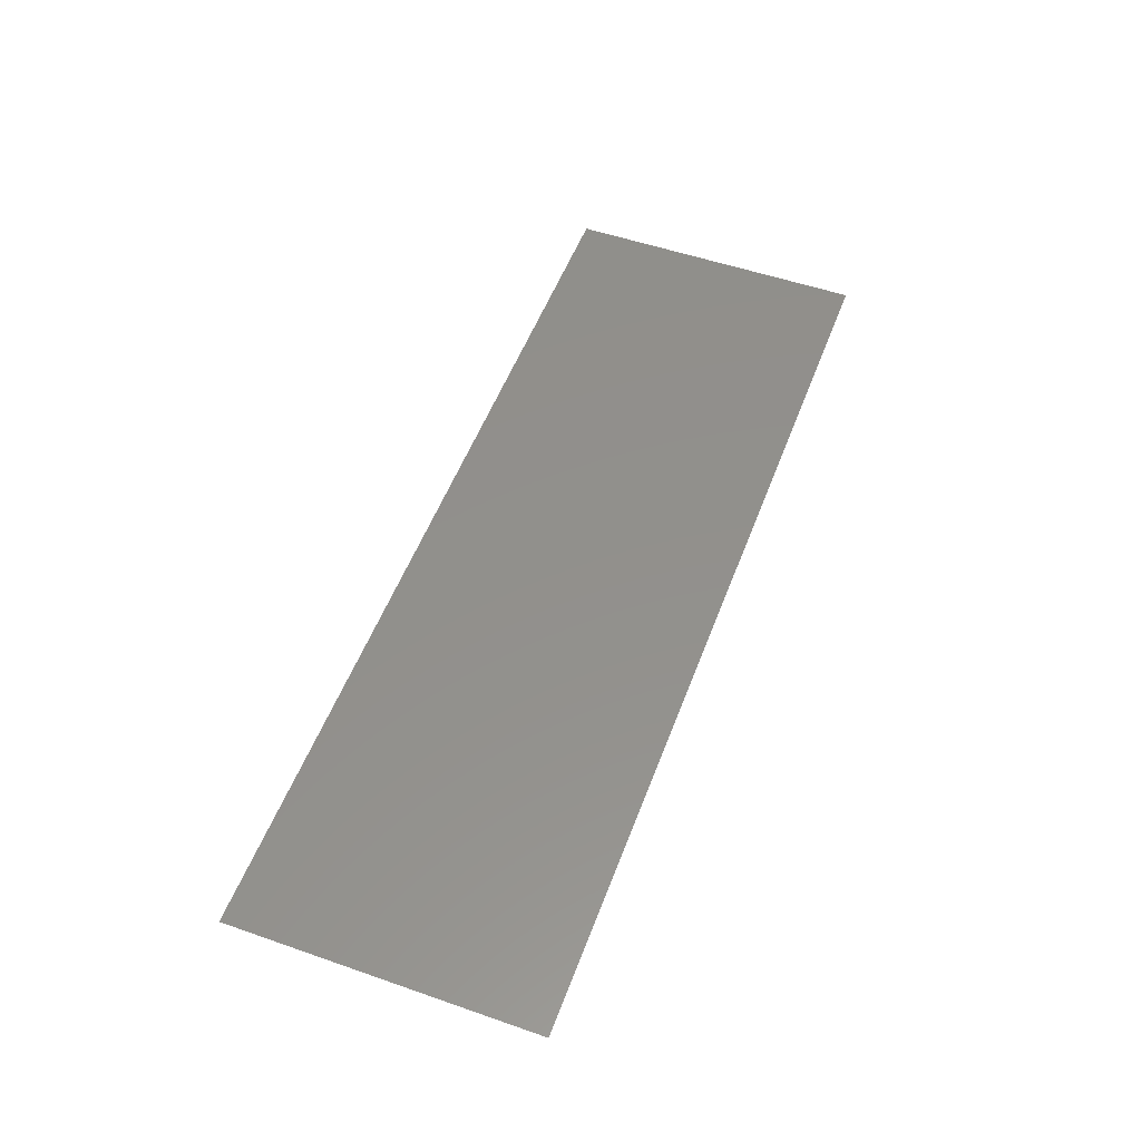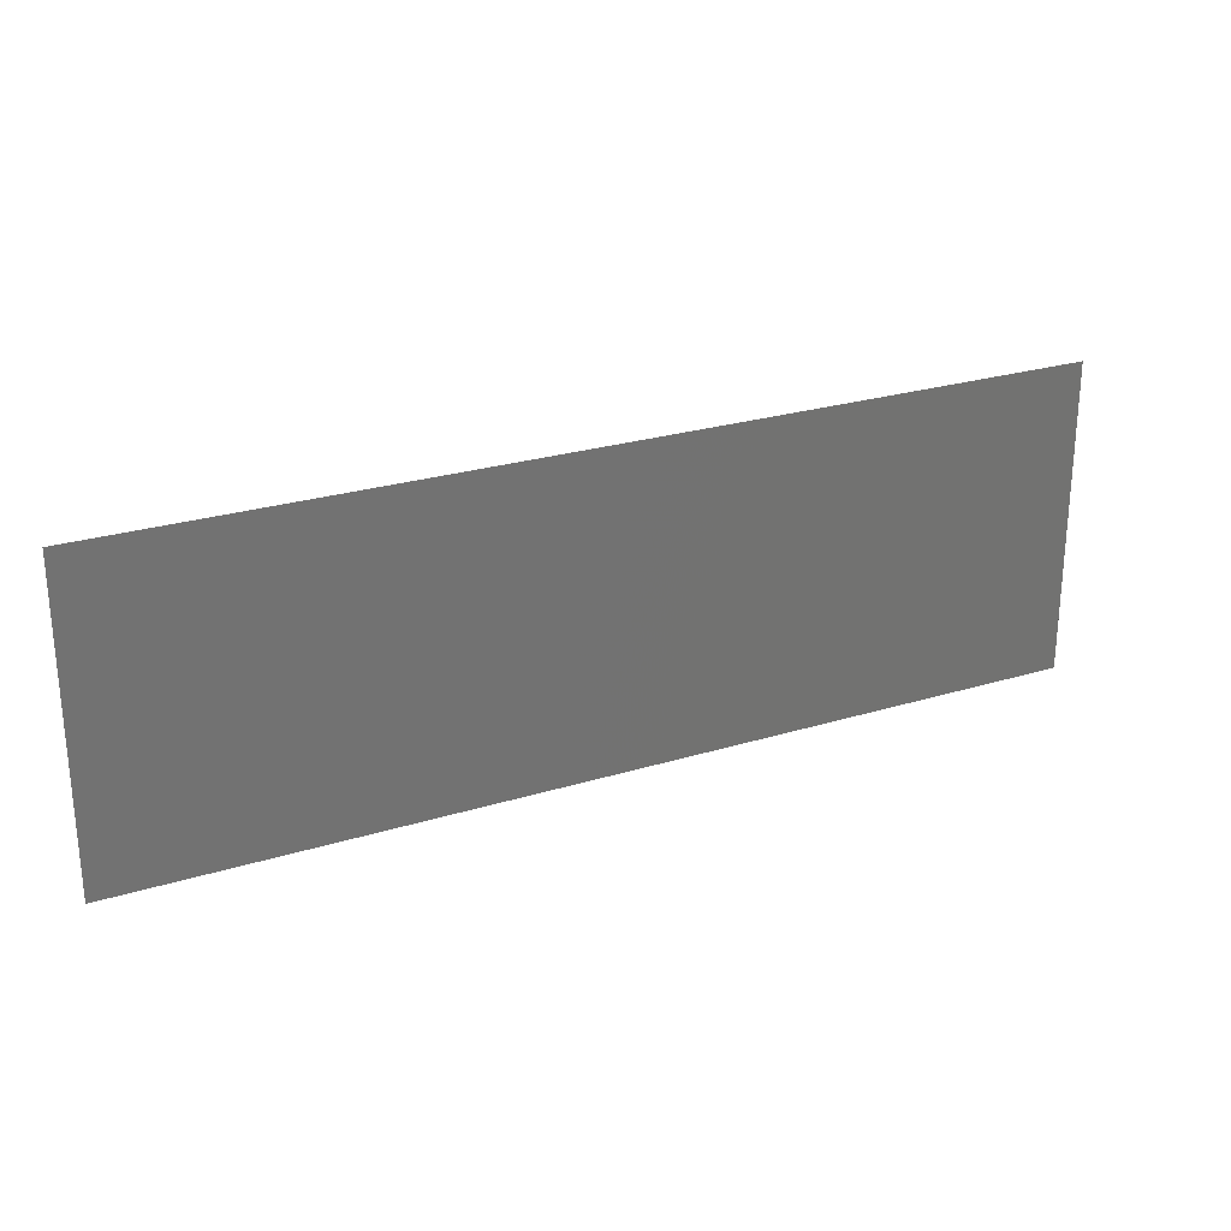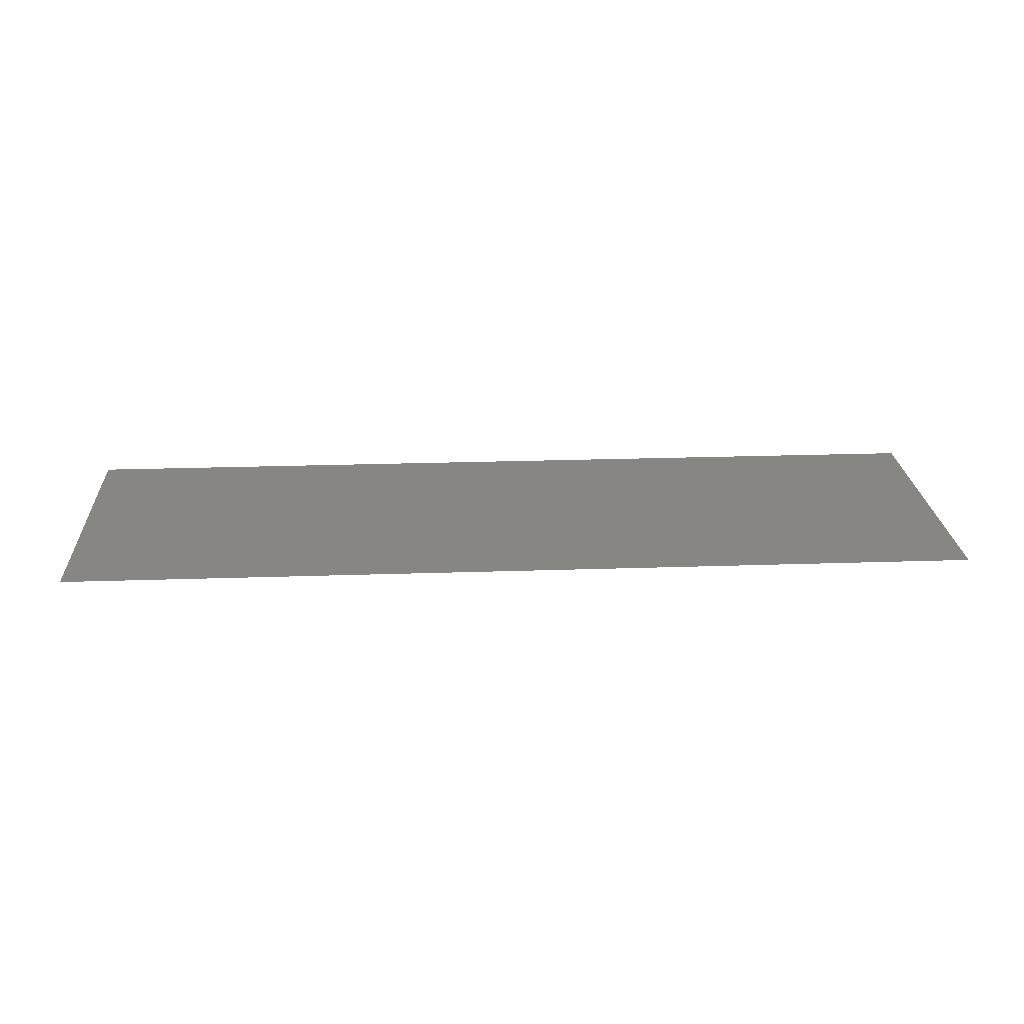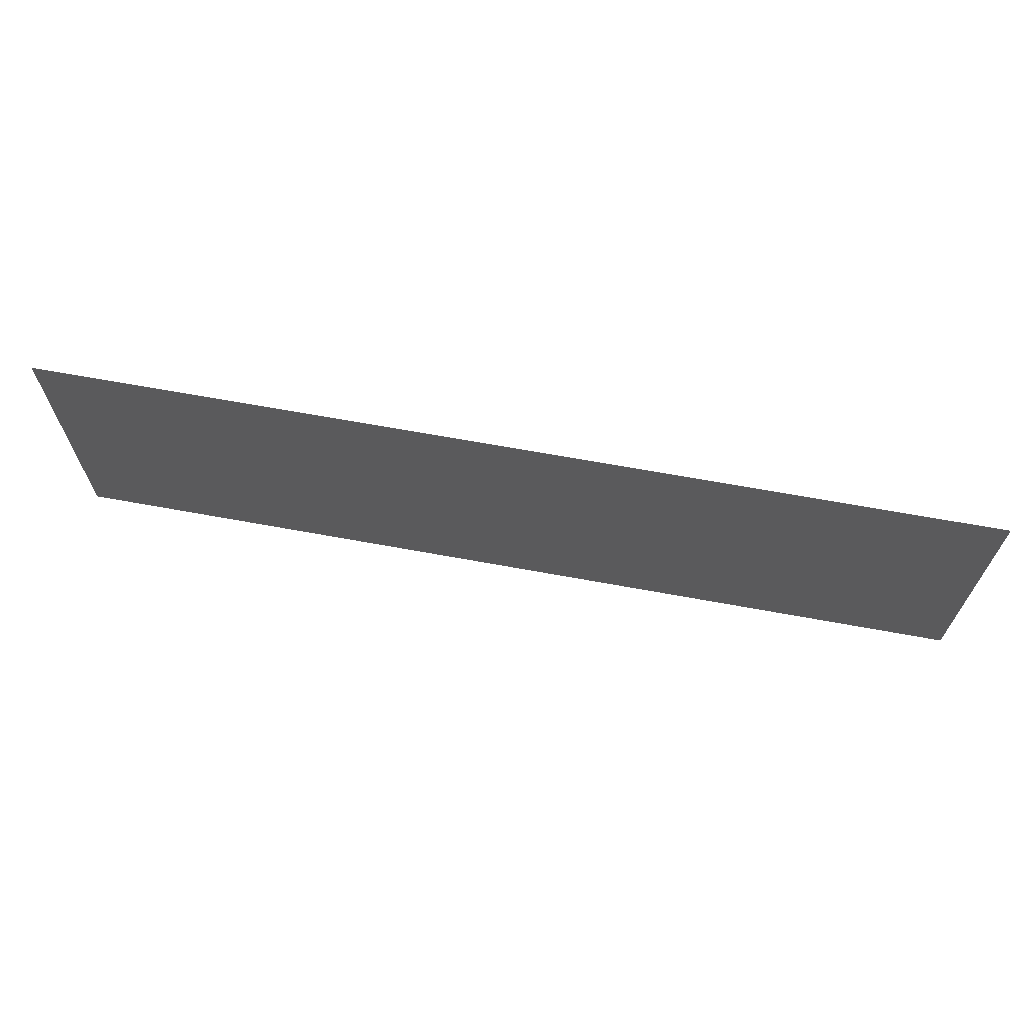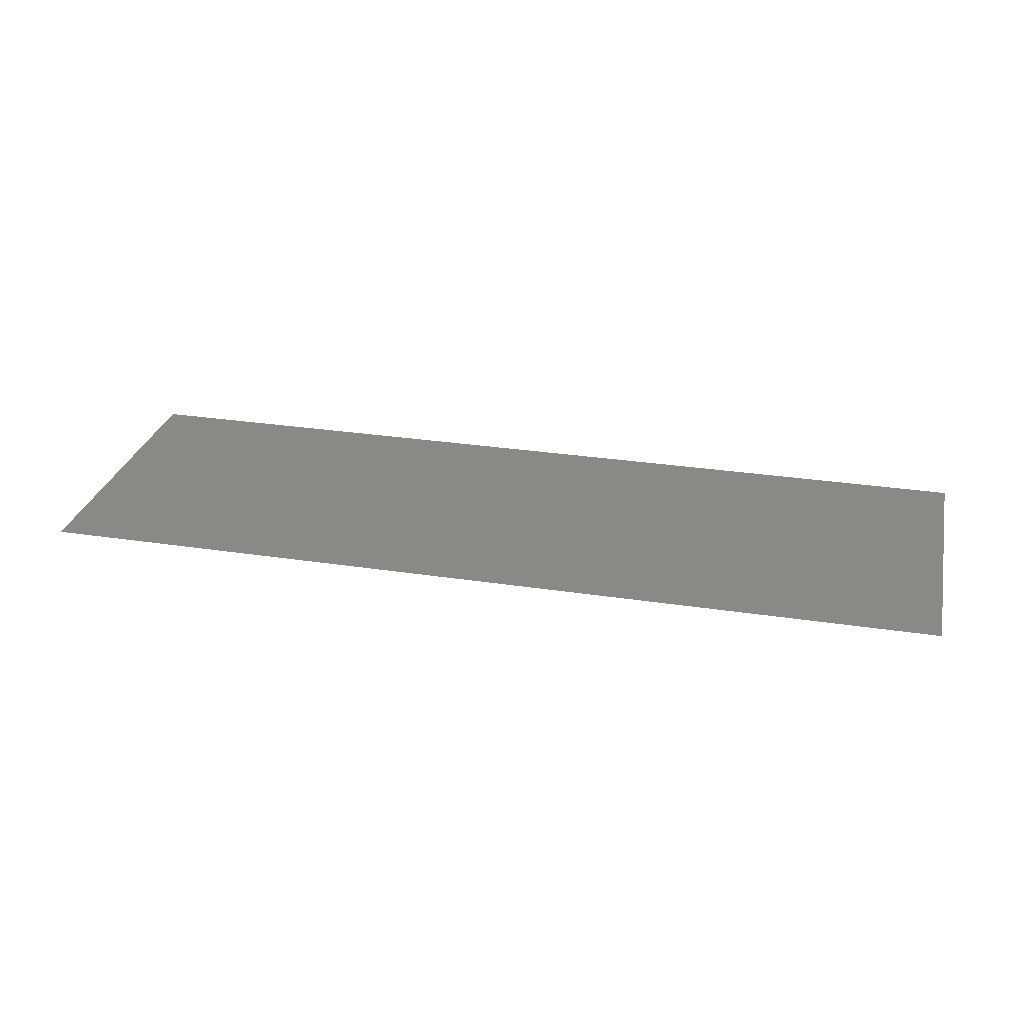
<metadata>
{"format":"stl","ext":"stl","renderer":"f3d","projection":"perspective","resolution":1024,"background":"white","views":[{"elev":53.1,"azim":110.4,"up":"+Y"},{"elev":25.6,"azim":-26.2,"up":"+Z"},{"elev":23.1,"azim":-3.3,"up":"+Y"},{"elev":67.0,"azim":-169.6,"up":"+Z"},{"elev":28.4,"azim":-167.0,"up":"+Y"}]}
</metadata>
<code>
# stl→obj: 24 verts, 36 faces
v 0 0 0
v 10 0 0
v 10 0 3
v 0 0 3
v 0 0 0.3
v 10 0 3.3
v 10 0 0.3
v 0 0 3.3
v 3 0 0
v 5 0 0
v 5 0 2.5
v 3 0 2.5
v 3 0 0.1
v 5 0 2.6
v 5 0 0.1
v 3 0 2.6
v 7 0 1
v 10 0 1
v 10 0 2.5
v 7 0 2.5
v 7 0 1.1
v 10 0 2.6
v 10 0 1.1
v 7 0 2.6
f 1 2 3
f 1 3 4
f 5 6 7
f 5 8 6
f 1 4 8
f 1 8 5
f 2 7 6
f 2 6 3
f 4 3 6
f 4 6 8
f 1 7 2
f 1 5 7
f 9 10 11
f 9 11 12
f 13 14 15
f 13 16 14
f 9 12 16
f 9 16 13
f 10 15 14
f 10 14 11
f 12 11 14
f 12 14 16
f 9 15 10
f 9 13 15
f 17 18 19
f 17 19 20
f 21 22 23
f 21 24 22
f 17 20 24
f 17 24 21
f 18 23 22
f 18 22 19
f 20 19 22
f 20 22 24
f 17 23 18
f 17 21 23

</code>
